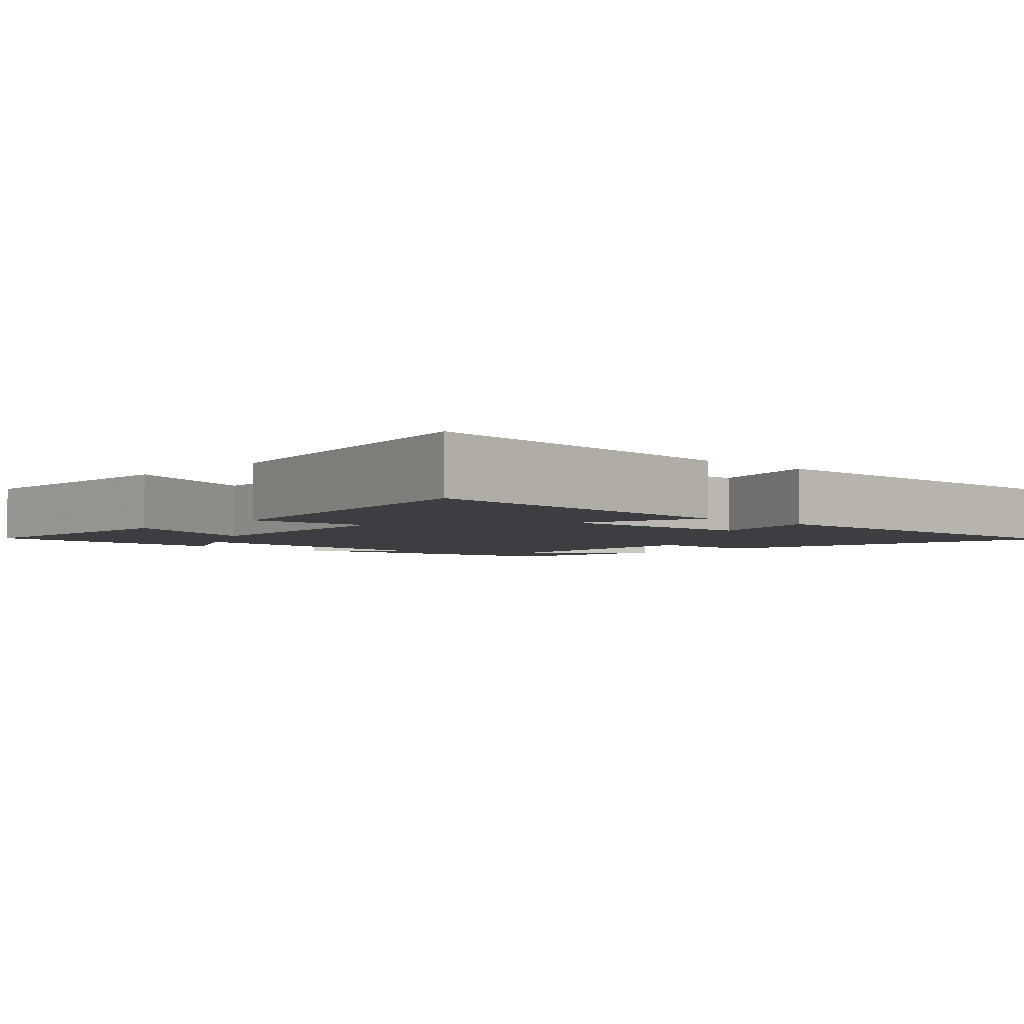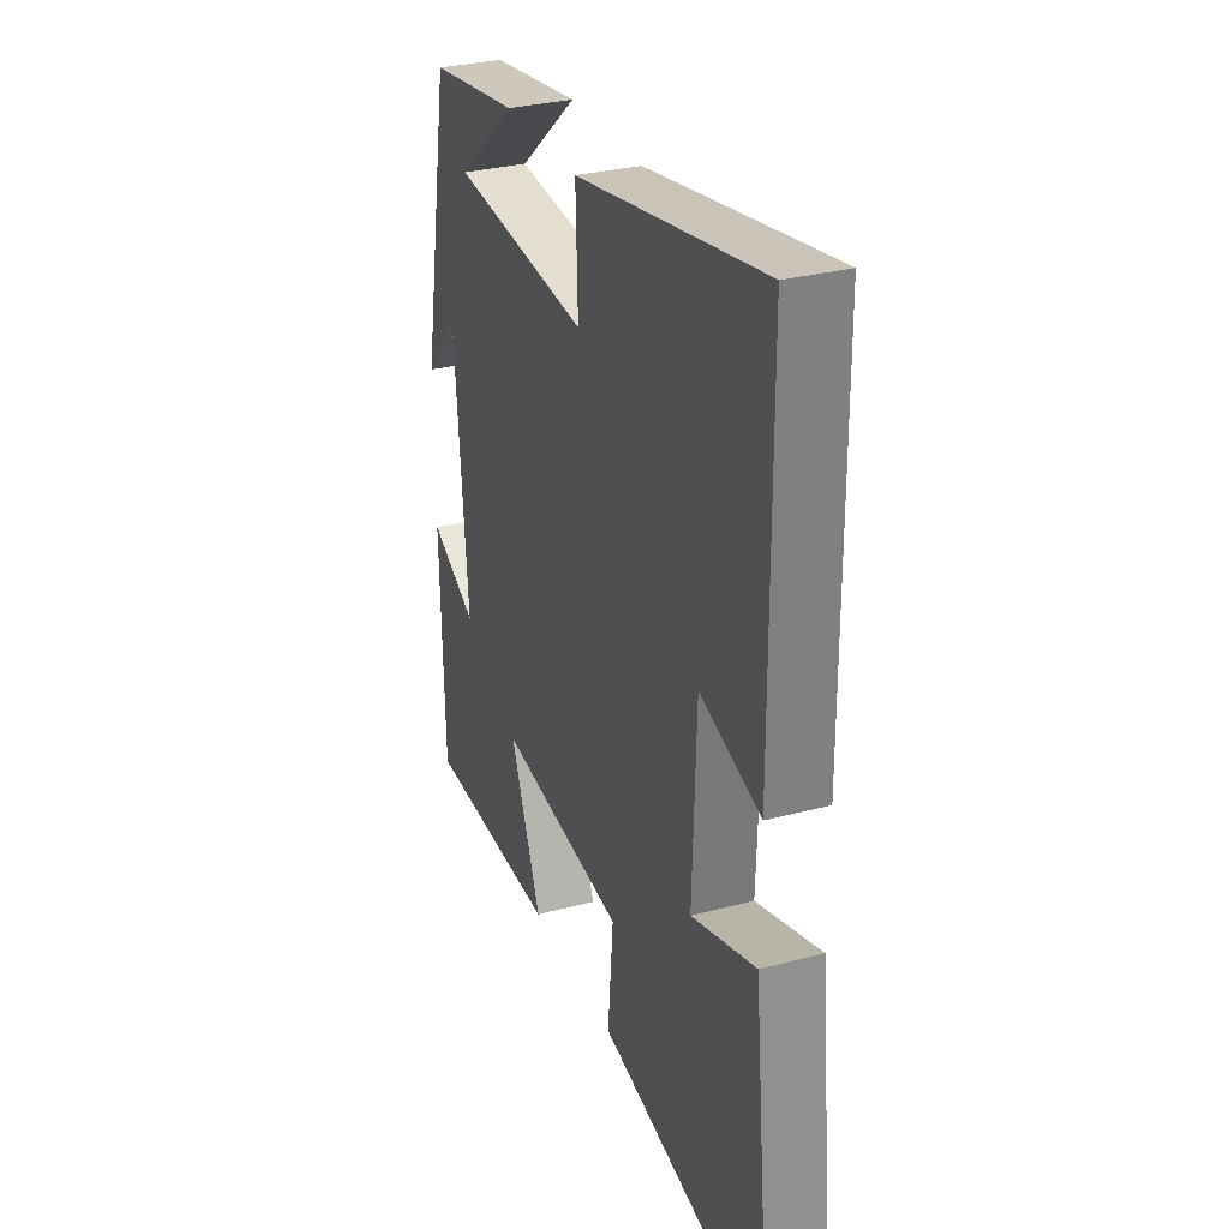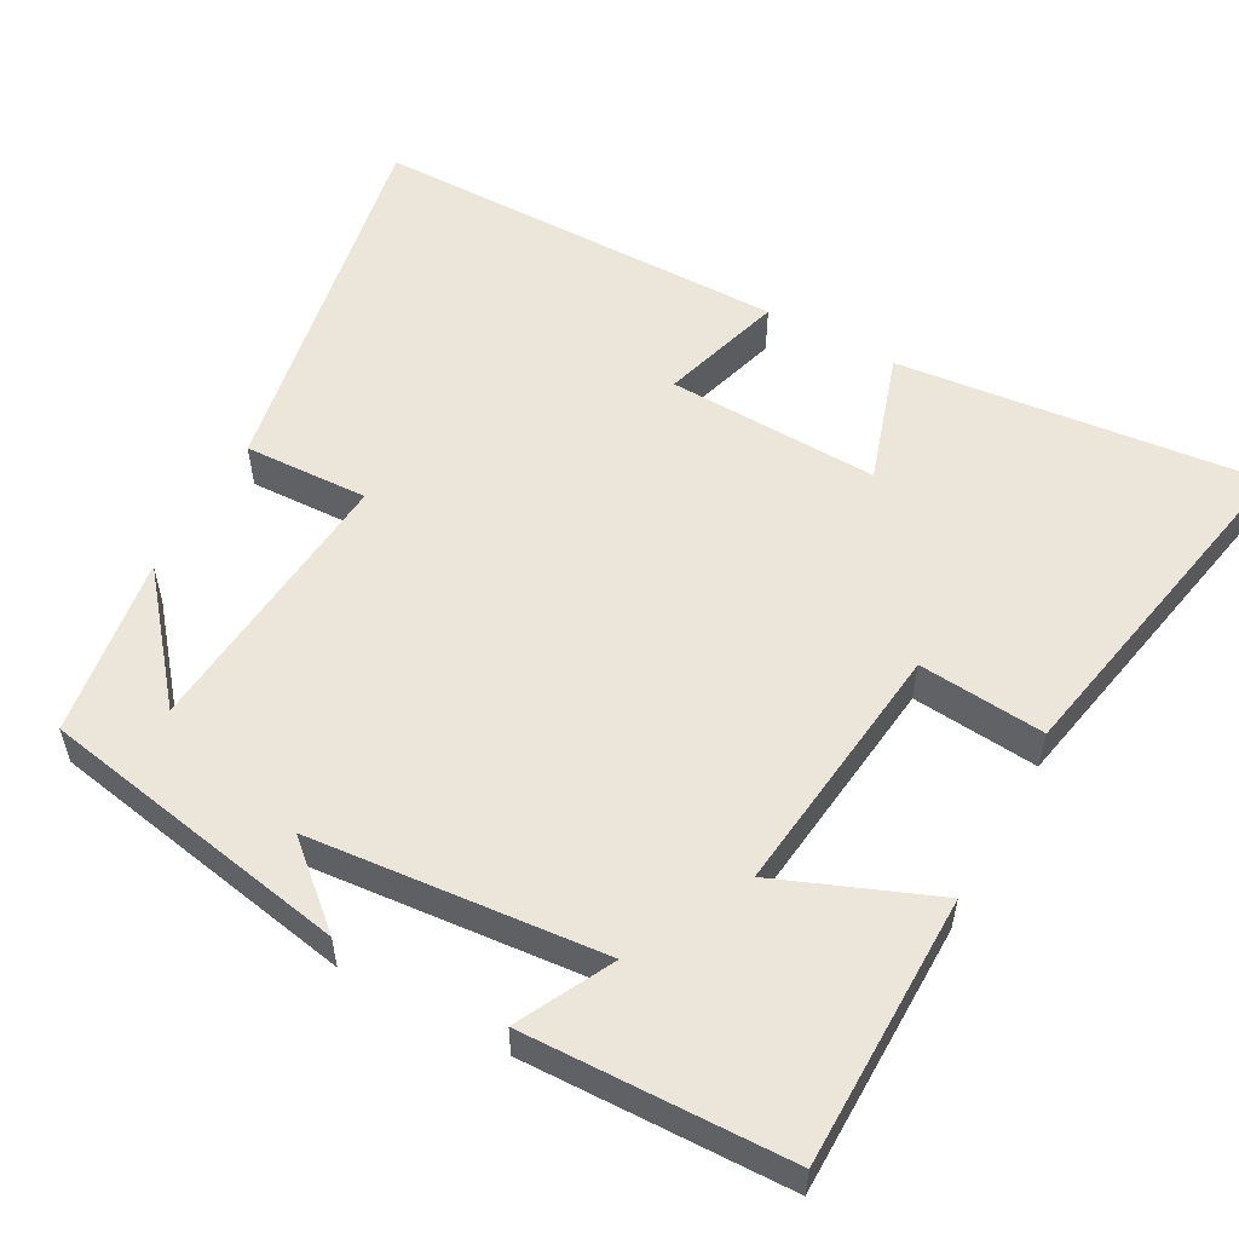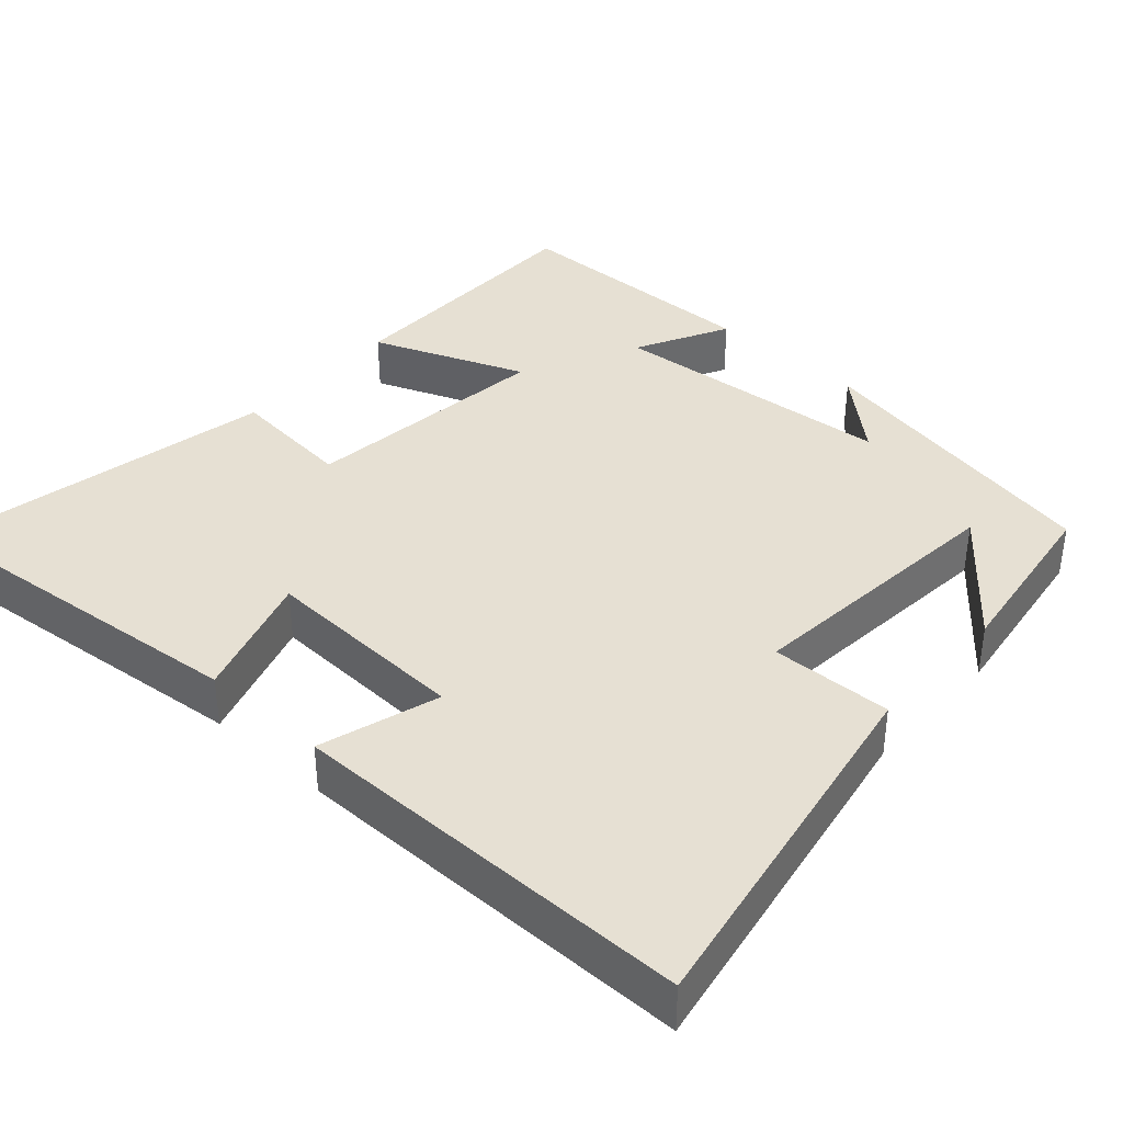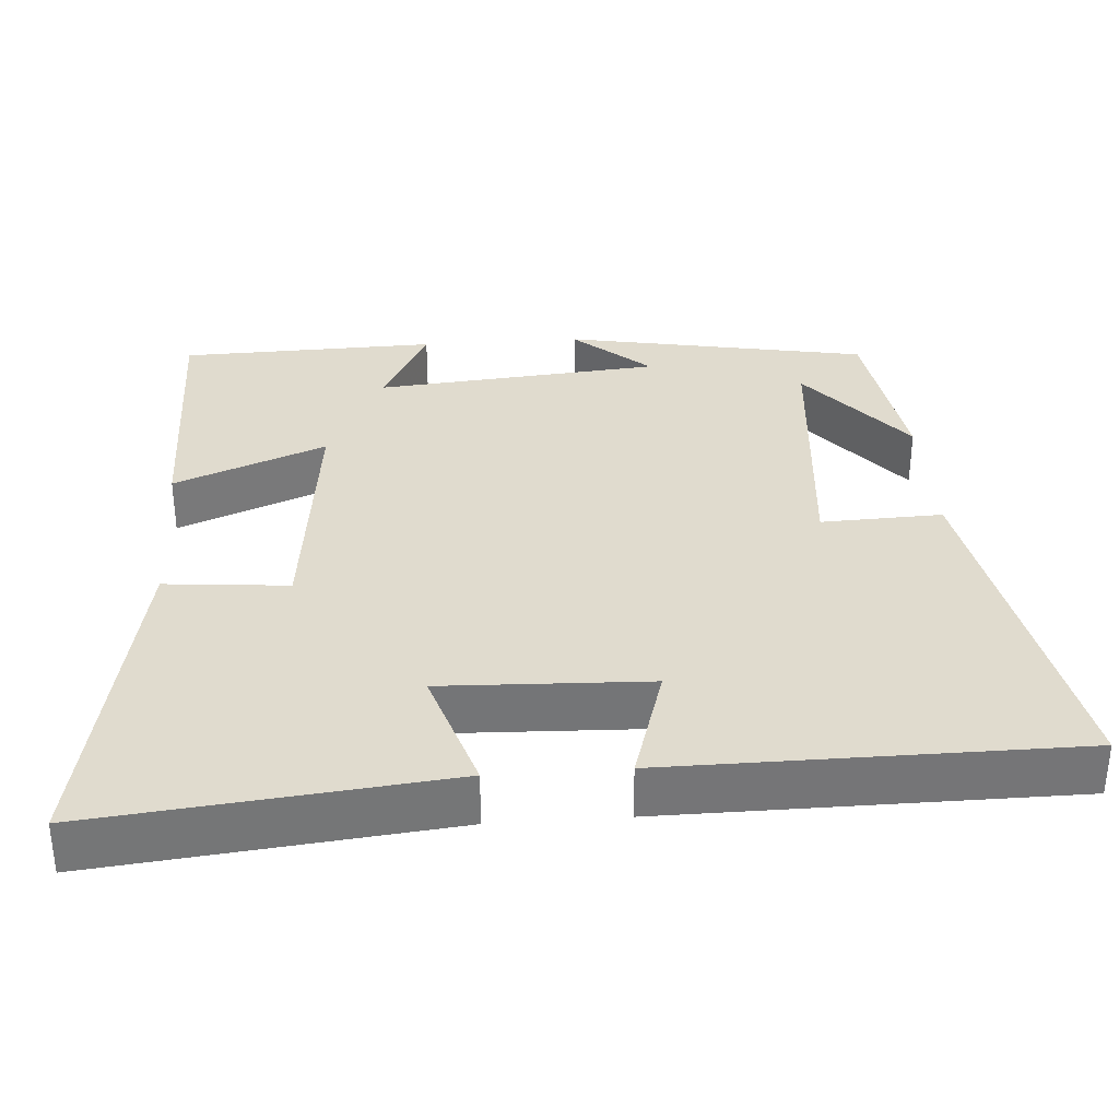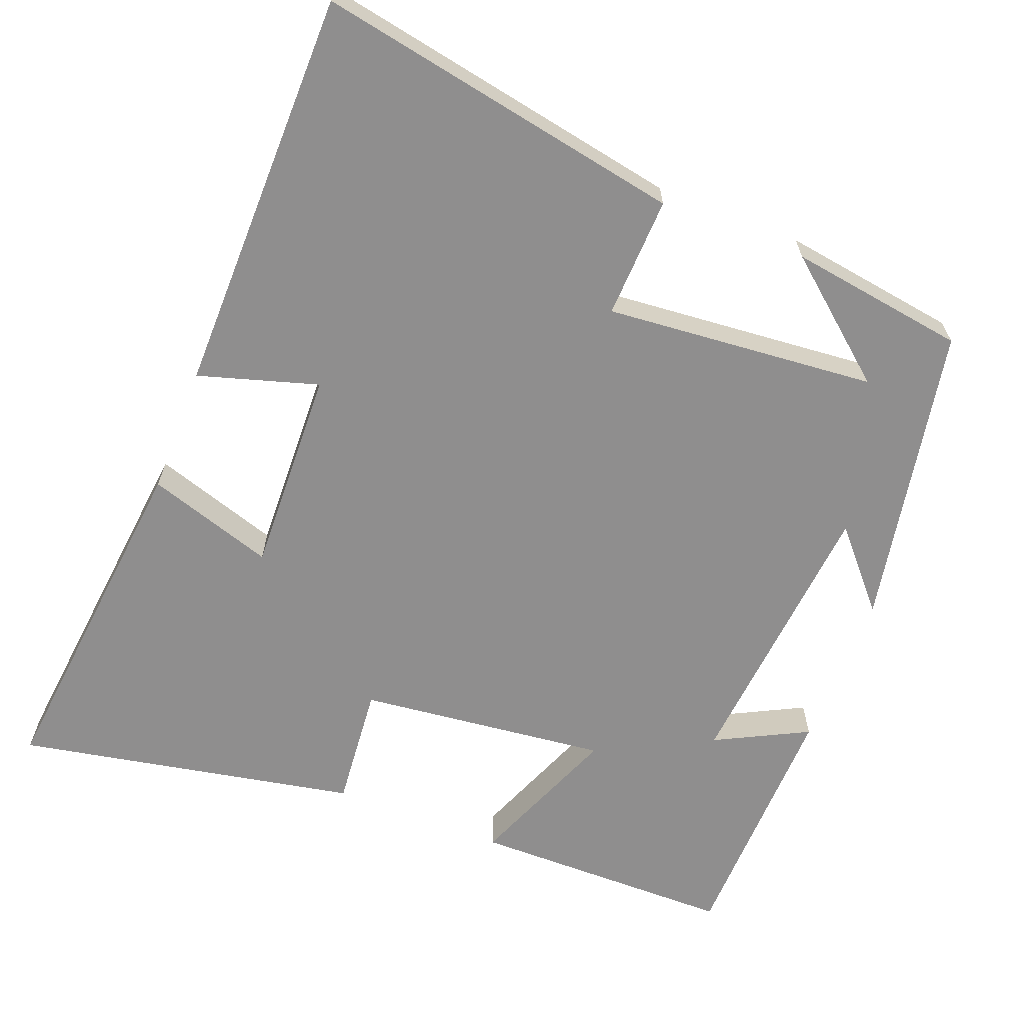
<metadata>
{"format":"obj","ext":"obj","renderer":"f3d","projection":"perspective","resolution":1024,"background":"white","views":[{"elev":-3.6,"azim":-133.2,"up":"+Y"},{"elev":30.6,"azim":-110.9,"up":"+Z"},{"elev":55.4,"azim":118.7,"up":"+Y"},{"elev":38.3,"azim":-47.8,"up":"+Y"},{"elev":33.7,"azim":-94.1,"up":"+Y"},{"elev":-65.0,"azim":-21.3,"up":"+Y"}]}
</metadata>
<code>
v -0.549 0.07 -0.588
v -0.5 0.07 -0.121
v -0.331 0.07 -0.175
v -0.341 0.07 0.099
v -0.5 0.07 0.051
v -0.497 0.07 0.591
v -0.008 0.07 0.5
v -0.014 0.07 0.339
v 0.346 0.07 0.371
v 0.19 0.07 0.5
v 0.425 0.07 0.465
v 0.5 0.07 0.061
v 0.411 0.07 0.162
v 0.377 0.07 -0.218
v 0.5 0.07 -0.155
v 0.491 0.07 -0.497
v 0.14 0.07 -0.5
v 0.221 0.07 -0.298
v -0.111 0.07 -0.336
v -0.096 0.07 -0.5
v -0.549 0 -0.588
v -0.5 0 -0.121
v -0.331 0 -0.175
v -0.341 0 0.099
v -0.5 0 0.051
v -0.497 0 0.591
v -0.008 0 0.5
v -0.014 0 0.339
v 0.346 0 0.371
v 0.19 0 0.5
v 0.425 0 0.465
v 0.5 0 0.061
v 0.411 0 0.162
v 0.377 0 -0.218
v 0.5 0 -0.155
v 0.491 0 -0.497
v 0.14 0 -0.5
v 0.221 0 -0.298
v -0.111 0 -0.336
v -0.096 0 -0.5
f 1 2 3
f 20 1 3
f 19 20 3
f 18 19 3 4
f 16 17 18
f 15 16 18
f 14 15 18
f 13 14 18 4
f 11 12 13
f 9 10 11
f 9 11 13
f 8 9 13 4
f 6 7 8
f 5 6 8
f 4 5 8
f 23 22 21
f 23 21 40
f 23 40 39
f 24 23 39 38
f 38 37 36
f 38 36 35
f 38 35 34
f 24 38 34 33
f 33 32 31
f 31 30 29
f 33 31 29
f 24 33 29 28
f 28 27 26
f 28 26 25
f 28 25 24
f 1 21 22 2
f 2 22 23 3
f 3 23 24 4
f 4 24 25 5
f 5 25 26 6
f 6 26 27 7
f 7 27 28 8
f 8 28 29 9
f 9 29 30 10
f 10 30 31 11
f 11 31 32 12
f 12 32 33 13
f 13 33 34 14
f 14 34 35 15
f 15 35 36 16
f 16 36 37 17
f 17 37 38 18
f 18 38 39 19
f 19 39 40 20
f 20 40 21 1

</code>
